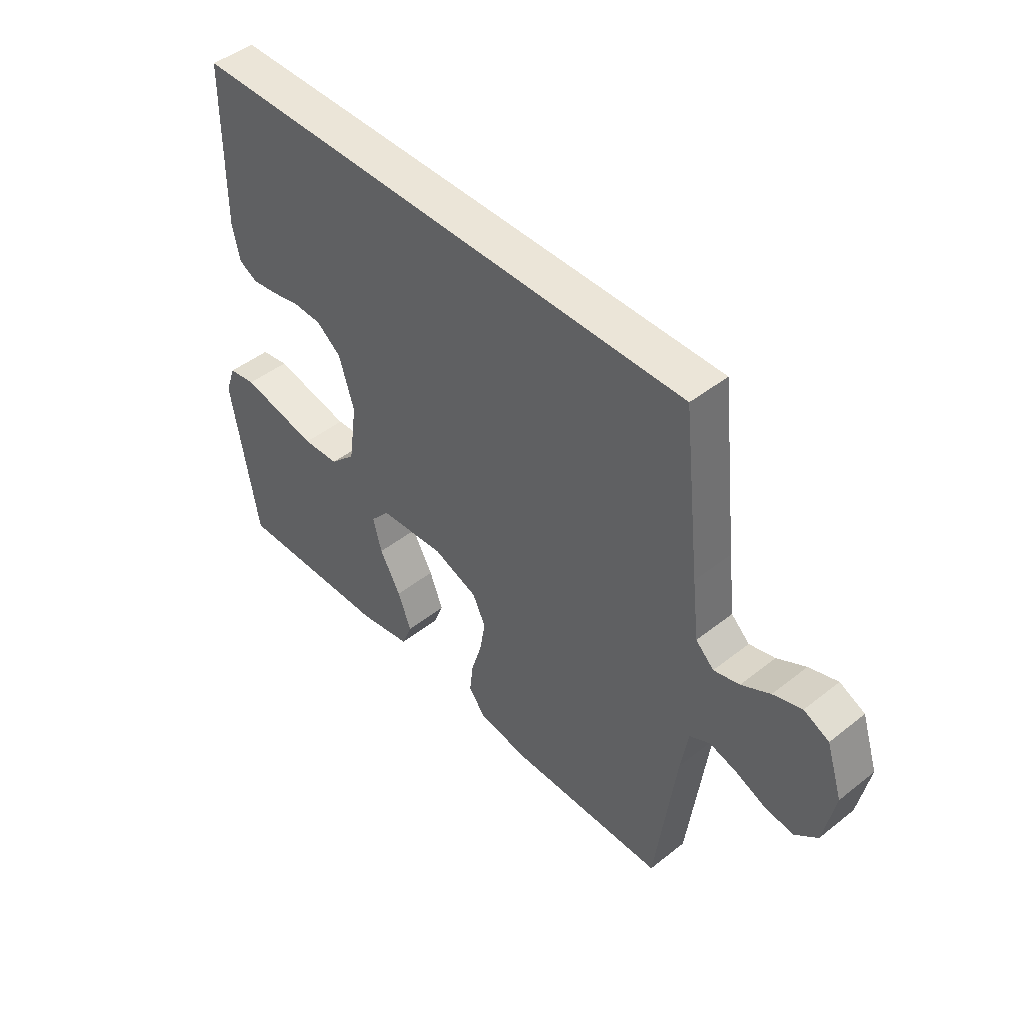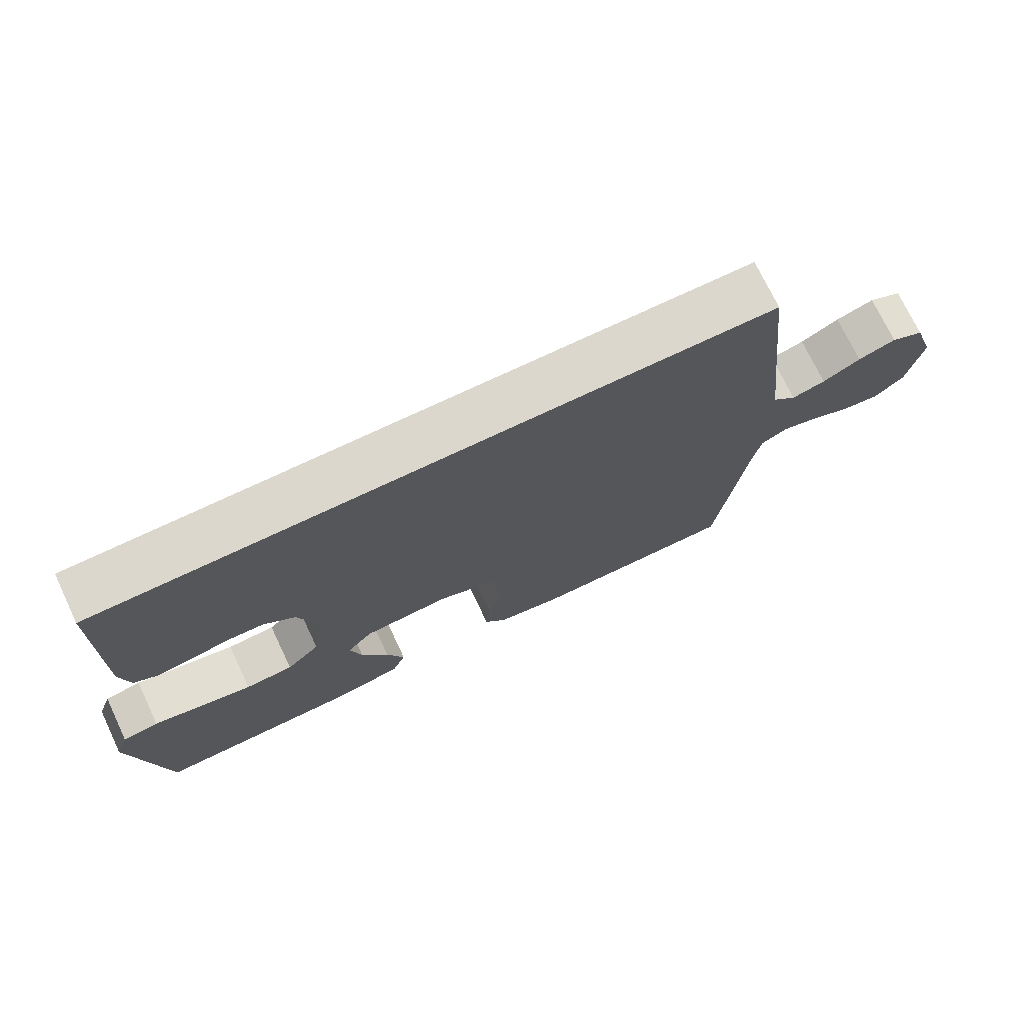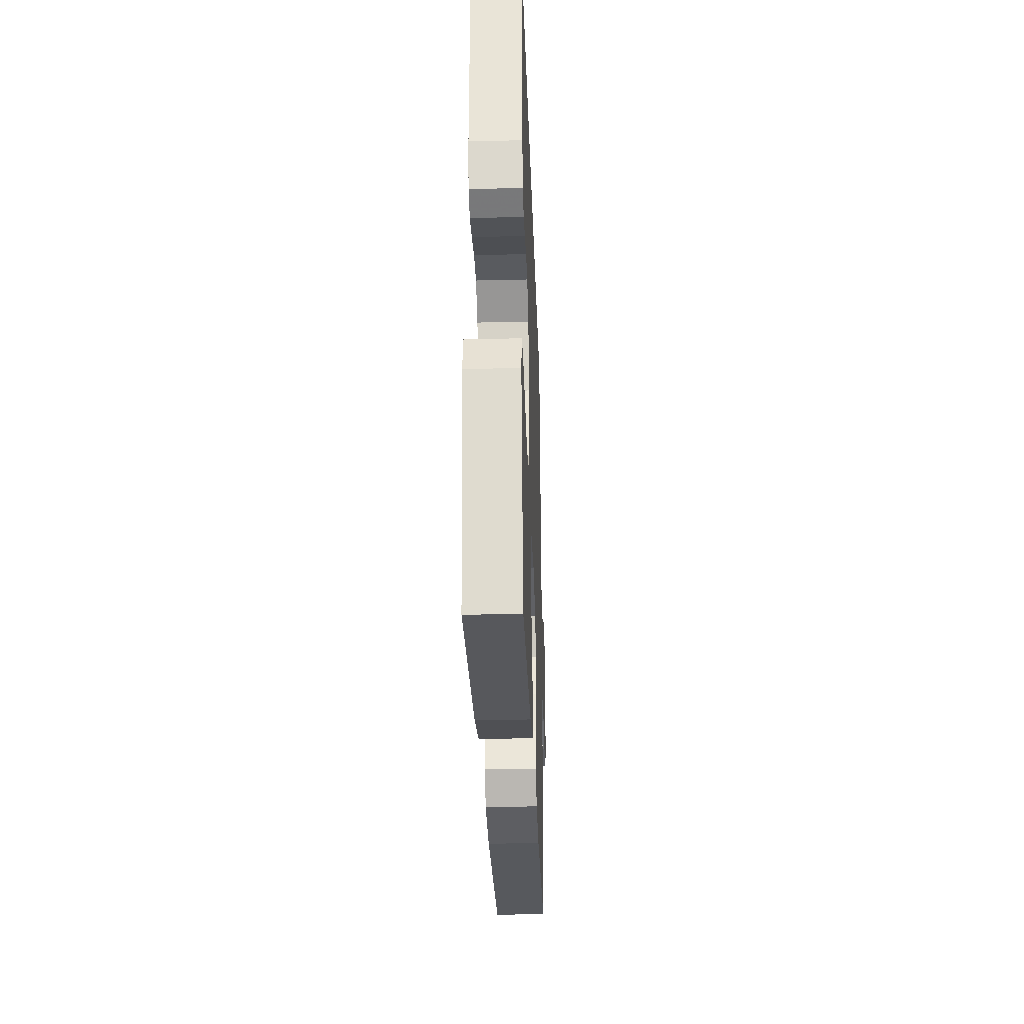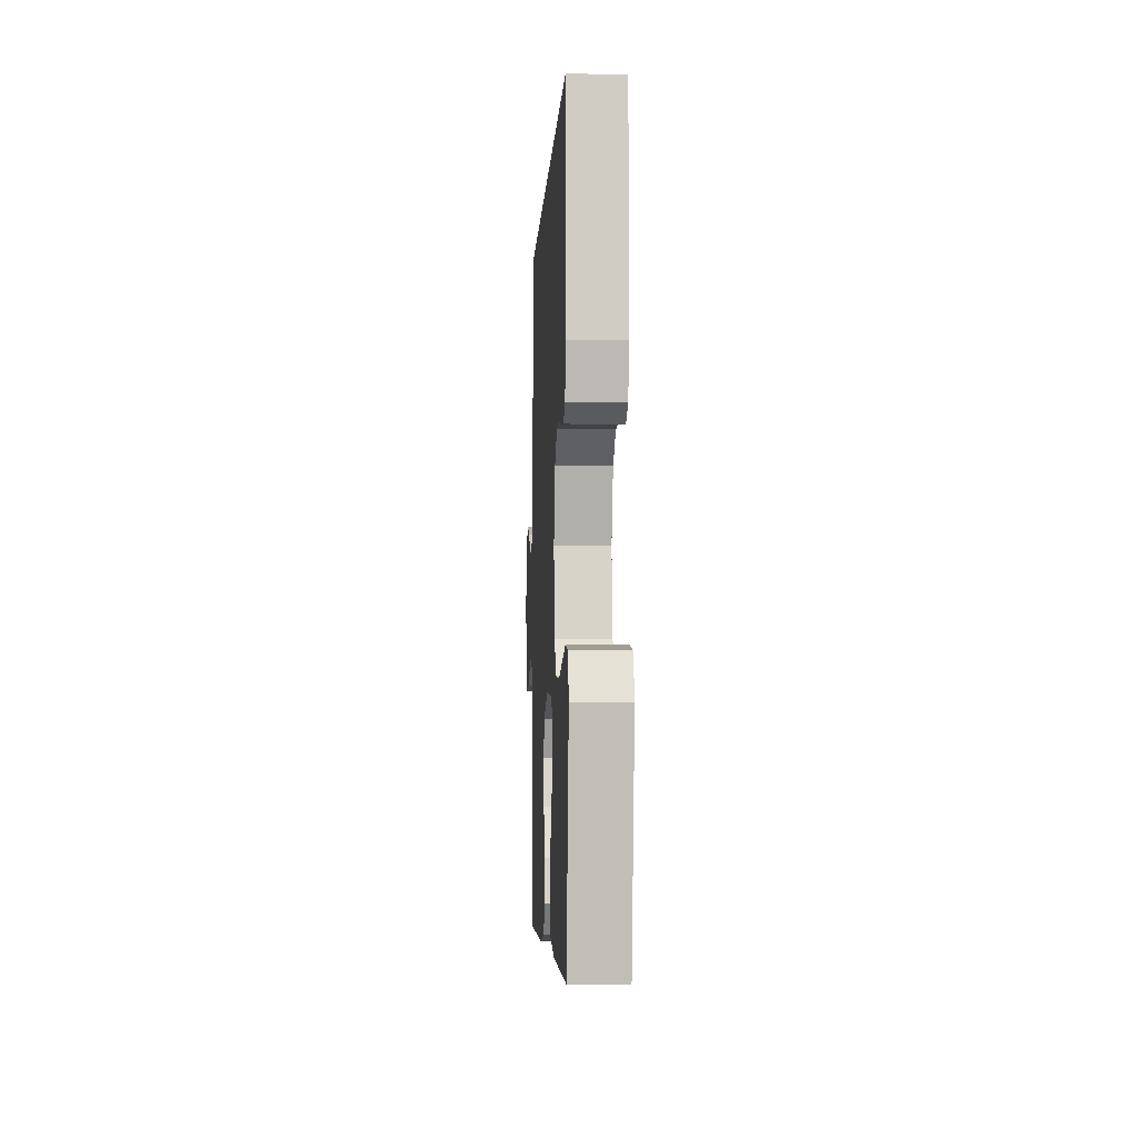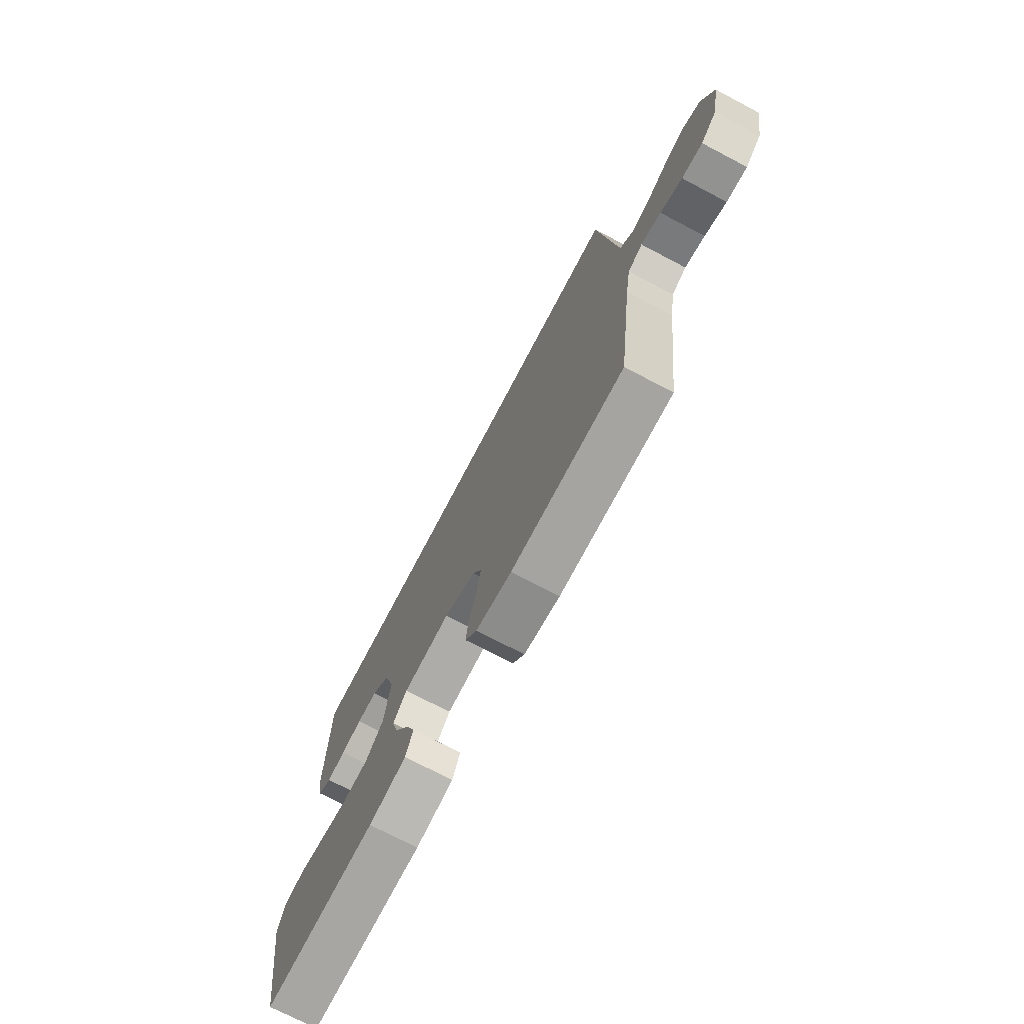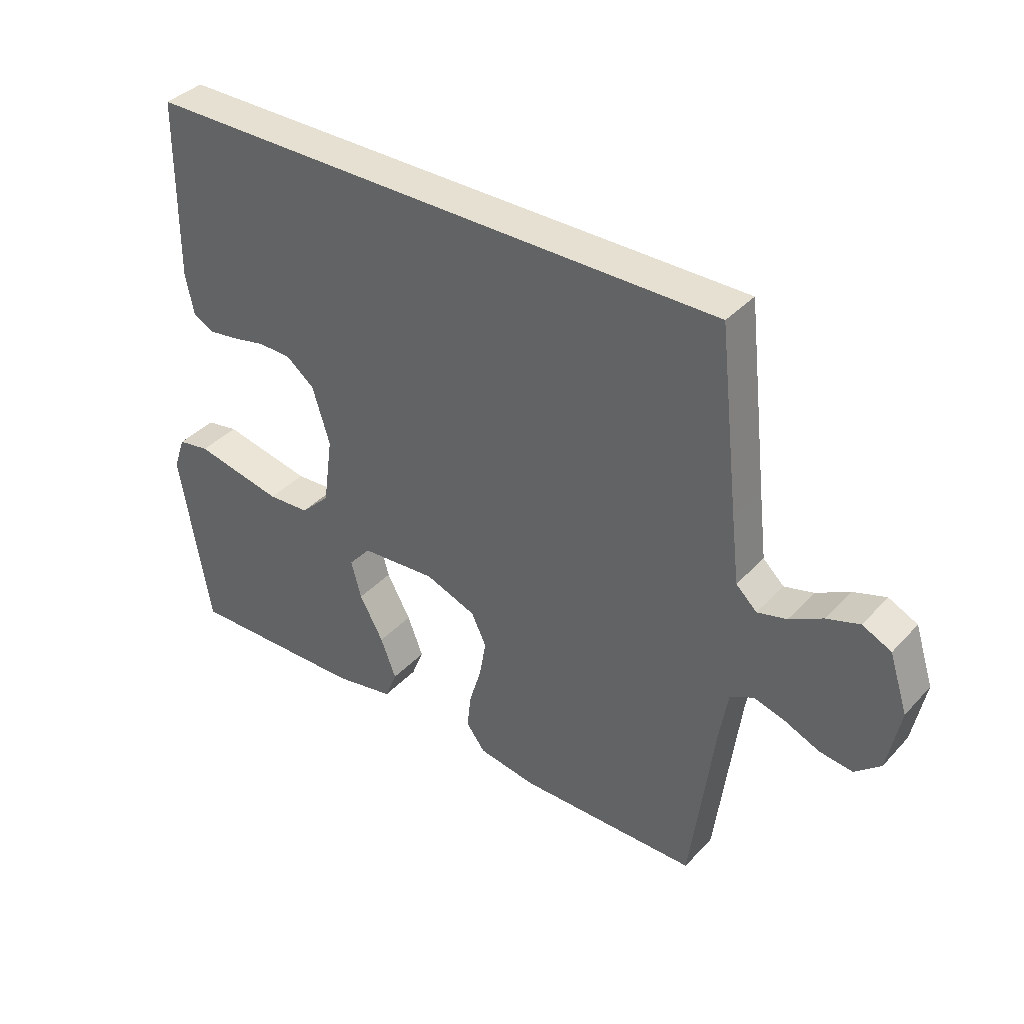
<metadata>
{"format":"obj","ext":"obj","renderer":"f3d","projection":"perspective","resolution":1024,"background":"white","views":[{"elev":46.0,"azim":-132.1,"up":"+Z"},{"elev":73.2,"azim":154.6,"up":"+Z"},{"elev":-29.9,"azim":92.0,"up":"+Z"},{"elev":-4.8,"azim":87.1,"up":"+Z"},{"elev":-73.1,"azim":-117.7,"up":"+Z"},{"elev":37.8,"azim":-142.7,"up":"+Z"}]}
</metadata>
<code>
v -0.502 0.07 0.5
v 0.478 0.07 0.5
v 0.481 0.07 0.2
v 0.467 0.07 0.133
v 0.431 0.07 0.114
v 0.381 0.07 0.121
v 0.325 0.07 0.133
v 0.27 0.07 0.131
v 0.223 0.07 0.094
v 0.194 0.07 0
v 0.21 0.07 -0.114
v 0.259 0.07 -0.162
v 0.329 0.07 -0.166
v 0.406 0.07 -0.15
v 0.477 0.07 -0.135
v 0.53 0.07 -0.144
v 0.55 0.07 -0.2
v 0.5 0.07 -0.5
v 0.2 0.07 -0.494
v 0.1 0.07 -0.475
v 0.08 0.07 -0.425
v 0.106 0.07 -0.358
v 0.146 0.07 -0.286
v 0.163 0.07 -0.223
v 0.126 0.07 -0.18
v 0 0.07 -0.171
v -0.085 0.07 -0.203
v -0.11 0.07 -0.255
v -0.099 0.07 -0.319
v -0.079 0.07 -0.385
v -0.072 0.07 -0.444
v -0.104 0.07 -0.486
v -0.2 0.07 -0.502
v -0.5 0.07 -0.5
v -0.539 0.07 -0.2
v -0.553 0.07 -0.117
v -0.592 0.07 -0.097
v -0.645 0.07 -0.112
v -0.703 0.07 -0.137
v -0.758 0.07 -0.144
v -0.801 0.07 -0.107
v -0.822 0.07 0
v -0.791 0.07 0.095
v -0.743 0.07 0.118
v -0.688 0.07 0.1
v -0.633 0.07 0.07
v -0.584 0.07 0.057
v -0.549 0.07 0.09
v -0.536 0.07 0.2
v -0.502 0 0.5
v 0.478 0 0.5
v 0.481 0 0.2
v 0.467 0 0.133
v 0.431 0 0.114
v 0.381 0 0.121
v 0.325 0 0.133
v 0.27 0 0.131
v 0.223 0 0.094
v 0.194 0 0
v 0.21 0 -0.114
v 0.259 0 -0.162
v 0.329 0 -0.166
v 0.406 0 -0.15
v 0.477 0 -0.135
v 0.53 0 -0.144
v 0.55 0 -0.2
v 0.5 0 -0.5
v 0.2 0 -0.494
v 0.1 0 -0.475
v 0.08 0 -0.425
v 0.106 0 -0.358
v 0.146 0 -0.286
v 0.163 0 -0.223
v 0.126 0 -0.18
v 0 0 -0.171
v -0.085 0 -0.203
v -0.11 0 -0.255
v -0.099 0 -0.319
v -0.079 0 -0.385
v -0.072 0 -0.444
v -0.104 0 -0.486
v -0.2 0 -0.502
v -0.5 0 -0.5
v -0.539 0 -0.2
v -0.553 0 -0.117
v -0.592 0 -0.097
v -0.645 0 -0.112
v -0.703 0 -0.137
v -0.758 0 -0.144
v -0.801 0 -0.107
v -0.822 0 0
v -0.791 0 0.095
v -0.743 0 0.118
v -0.688 0 0.1
v -0.633 0 0.07
v -0.584 0 0.057
v -0.549 0 0.09
v -0.536 0 0.2
f 44 45 46
f 43 44 46
f 42 43 46
f 41 42 46
f 40 41 46
f 39 40 46
f 38 39 46
f 37 38 46 47
f 36 37 47 48
f 33 34 35
f 32 33 35
f 31 32 35
f 30 31 35
f 29 30 35
f 36 48 49
f 35 36 49
f 29 35 49
f 28 29 49
f 21 22 23
f 20 21 23
f 19 20 23
f 18 19 23
f 17 18 23
f 16 17 23
f 15 16 23
f 14 15 23
f 13 14 23 24
f 12 13 24 25
f 5 6 7
f 4 5 7
f 3 4 7
f 2 3 7
f 1 2 7
f 1 7 8
f 27 28 49 1
f 11 12 25 26
f 10 11 26
f 26 27 1
f 10 26 1
f 9 10 1
f 1 8 9
f 95 94 93
f 95 93 92
f 95 92 91
f 95 91 90
f 95 90 89
f 95 89 88
f 95 88 87
f 96 95 87 86
f 97 96 86 85
f 84 83 82
f 84 82 81
f 84 81 80
f 84 80 79
f 84 79 78
f 98 97 85
f 98 85 84
f 98 84 78
f 98 78 77
f 72 71 70
f 72 70 69
f 72 69 68
f 72 68 67
f 72 67 66
f 72 66 65
f 72 65 64
f 72 64 63
f 73 72 63 62
f 74 73 62 61
f 56 55 54
f 56 54 53
f 56 53 52
f 56 52 51
f 56 51 50
f 57 56 50
f 50 98 77 76
f 75 74 61 60
f 75 60 59
f 50 76 75
f 50 75 59
f 50 59 58
f 58 57 50
f 1 50 51 2
f 2 51 52 3
f 3 52 53 4
f 4 53 54 5
f 5 54 55 6
f 6 55 56 7
f 7 56 57 8
f 8 57 58 9
f 9 58 59 10
f 10 59 60 11
f 11 60 61 12
f 12 61 62 13
f 13 62 63 14
f 14 63 64 15
f 15 64 65 16
f 16 65 66 17
f 17 66 67 18
f 18 67 68 19
f 19 68 69 20
f 20 69 70 21
f 21 70 71 22
f 22 71 72 23
f 23 72 73 24
f 24 73 74 25
f 25 74 75 26
f 26 75 76 27
f 27 76 77 28
f 28 77 78 29
f 29 78 79 30
f 30 79 80 31
f 31 80 81 32
f 32 81 82 33
f 33 82 83 34
f 34 83 84 35
f 35 84 85 36
f 36 85 86 37
f 37 86 87 38
f 38 87 88 39
f 39 88 89 40
f 40 89 90 41
f 41 90 91 42
f 42 91 92 43
f 43 92 93 44
f 44 93 94 45
f 45 94 95 46
f 46 95 96 47
f 47 96 97 48
f 48 97 98 49
f 49 98 50 1

</code>
